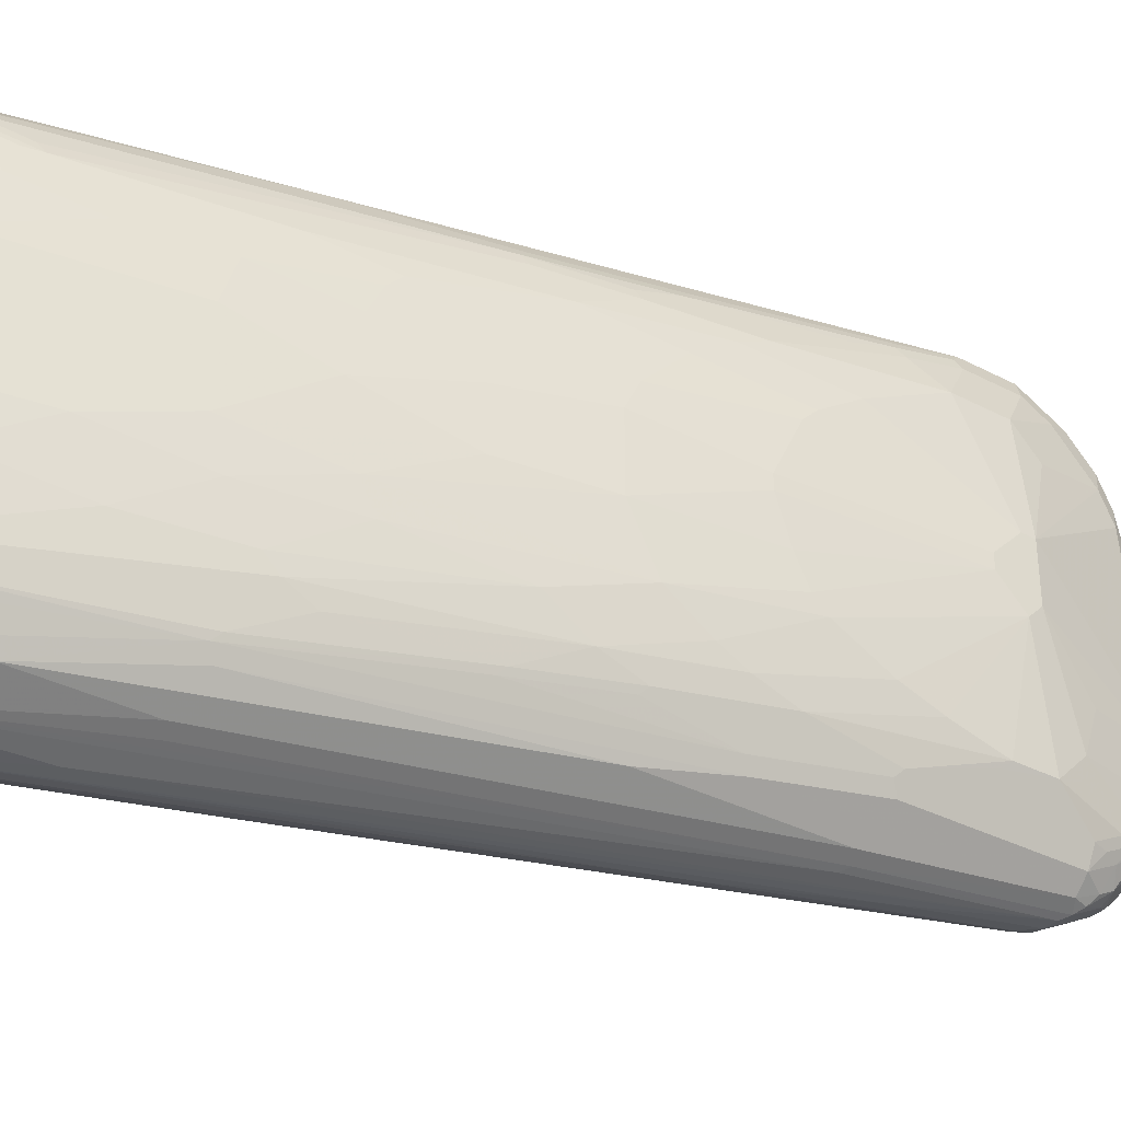
<metadata>
{"format":"obj","ext":"obj","renderer":"f3d","projection":"perspective","resolution":1024,"background":"white","views":[{"elev":-34.0,"azim":54.6,"up":"+Y"}]}
</metadata>
<code>
v 0.01012 0.1925 -0.8207
v -0.001269 0.19 -0.8207
v -4.15e-06 0.1925 -0.8105
v 0.02026 0.1925 -0.8105
v 0.02532 0.1874 -0.8258
v 0.02026 0.1824 -0.841
v 0.01012 0.1824 -0.841
v 0.006744 0.1891 -0.8274
v -0.007614 0.1874 -0.8156
v -0.006771 0.1891 -0.8105
v -0.002535 0.1874 -0.8258
v -4.15e-06 0.1925 -0.77
v 0.02026 0.1925 -0.8005
v 0.03377 0.1857 -0.8139
v 0.03546 0.1773 -0.846
v 0.02363 0.1756 -0.8545
v 0.01349 0.1756 -0.8545
v 0.006744 0.179 -0.8477
v -0.02786 0.1672 -0.7953
v -0.02364 0.1756 -0.7903
v -0.007614 0.1773 -0.8359
v -0.01352 0.1857 -0.7903
v -0.006771 0.1891 -0.77
v -0.002535 0.1773 -0.846
v 0.01012 0.1925 -0.7802
v -0.005084 0.19 -0.765
v -0.06586 0.1494 -0.3496
v -0.06079 0.152 -0.3547
v -0.07092 0.1418 -0.2432
v -0.06079 0.1418 -0.2533
v 0.02701 0.1891 -0.7971
v 0.03377 0.1857 -0.8038
v -0.05065 0.1418 -0.2736
v -0.04391 0.1385 -0.2702
v 0.0439 0.1756 -0.8241
v 0.04221 0.1739 -0.8325
v 0.04558 0.1571 -0.8562
v 0.03546 0.1672 -0.8562
v 0.02363 0.1655 -0.8646
v 0.01349 0.1655 -0.8646
v -0.02406 0.1621 -0.8105
v -0.02786 0.1571 -0.8055
v -0.03798 0.1571 -0.765
v -0.03376 0.1655 -0.7599
v -0.04812 0.1571 -0.6738
v -0.04728 0.1587 -0.6687
v -0.05403 0.1554 -0.618
v -0.04391 0.1655 -0.6383
v -0.002535 0.1672 -0.8562
v -0.007614 0.1571 -0.8562
v -0.01352 0.1857 -0.77
v -0.07429 0.1452 -0.3547
v -0.08443 0.1351 -0.2432
v -0.07598 0.1393 -0.2381
v -0.07092 0.1385 -0.2365
v -0.06079 0.1393 -0.242
v -0.05403 0.1385 -0.2499
v 0.02701 0.179 -0.7363
v 0.03715 0.179 -0.7768
v -0.01352 0.1486 -0.4222
v 0.0439 0.1756 -0.7835
v -0.03376 0.1283 -0.2398
v -0.03376 0.1385 -0.3006
v 0.04558 0.1672 -0.8359
v 0.05065 0.1621 -0.8207
v 0.05065 0.152 -0.841
v 0.04896 0.13 -0.8697
v 0.04558 0.1368 -0.8764
v 0.03546 0.1469 -0.8764
v 0.02363 0.1554 -0.8747
v 0.01349 0.1554 -0.8747
v -0.002535 0.1571 -0.8663
v -0.02786 0.1469 -0.8156
v -0.007614 0.1469 -0.8663
v -0.03039 0.152 -0.8005
v -0.04051 0.152 -0.7599
v -0.06079 0.1418 -0.618
v -0.05825 0.1469 -0.6231
v -0.1089 0.1165 -0.2584
v -0.1081 0.1182 -0.2533
v -0.08443 0.1351 -0.4053
v -0.07429 0.1452 -0.4256
v -0.04391 0.1655 -0.5775
v -0.1081 0.1182 -0.2333
v -0.08084 0.1357 -0.2333
v -0.07092 0.1369 -0.2333
v -0.04051 0.1295 -0.2333
v 0.03377 0.1756 -0.743
v -0.006771 0.1452 -0.429
v 0.03377 0.1655 -0.6924
v 0.0439 0.1655 -0.743
v 0.04727 0.1688 -0.7768
v -0.03927 0.129 -0.2333
v -0.03178 0.1248 -0.2333
v -0.02887 0.1228 -0.2333
v -0.02702 0.1249 -0.2466
v 0.05065 0.1621 -0.7802
v 0.06079 0.1317 -0.8005
v 0.05065 0.1216 -0.8713
v 0.06079 0.1114 -0.8207
v 0.05065 0.1013 -0.8815
v 0.04558 0.1165 -0.8865
v 0.03546 0.1064 -0.8967
v 0.02532 0.1368 -0.8865
v 0.02195 0.1435 -0.8832
v 0.01138 0.1418 -0.884
v 0.006744 0.1486 -0.8781
v 0.002527 0.1469 -0.8764
v -0.003378 0.1418 -0.8747
v -0.03039 0.02024 -0.8207
v -0.04051 0.1114 -0.77
v -0.007614 0.07598 -0.8865
v -0.01015 0.07089 -0.8815
v -0.0038 0.08103 -0.8916
v -0.1114 -0.0101 -0.304
v -0.1013 0.1114 -0.3445
v -0.09118 0.1216 -0.4053
v -0.1114 0.1114 -0.2533
v -0.1114 0.1116 -0.2333
v 0.02363 0.1655 -0.6518
v 0.02363 0.1554 -0.6012
v 0.03377 0.1452 -0.6113
v 0.03715 0.1385 -0.6045
v 0.04727 0.1587 -0.7363
v -0.02364 0.1182 -0.2333
v -0.01689 0.1148 -0.2466
v -0.01689 0.1249 -0.2871
v 0.05065 0.152 -0.7397
v 0.06079 0.1317 -0.7599
v 0.07093 0.05065 -0.8005
v 0.05065 -0.02024 -0.8916
v 0.0439 -0.01688 -0.9051
v 0.04727 0.09792 -0.8883
v 0.04221 0.103 -0.8933
v 0.03546 0.06584 -0.9068
v 0.02026 0.07089 -0.9119
v 0.02026 0.1013 -0.9018
v 0.01857 0.13 -0.8899
v 0.007588 0.1368 -0.8865
v 0.002527 0.1266 -0.8865
v 0.002527 0.09626 -0.8967
v -0.04051 -0.08103 -0.7903
v -0.03039 -0.09117 -0.8308
v -0.003378 0.07089 -0.895
v -0.006771 0.07089 -0.8883
v -0.01015 -0.05065 -0.8815
v -0.08106 -0.1317 -0.5066
v -0.1114 -0.152 -0.2939
v -0.1164 -0.1621 -0.2333
v -0.1164 -0.02024 -0.2333
v -0.1114 0.09117 -0.2736
v -0.04051 -0.1013 -0.7903
v -0.05065 -0.1114 -0.7193
v -0.1114 0.1013 -0.2635
v -0.1114 0.1114 -0.2333
v 0.00337 0.1351 -0.4189
v 0.02363 0.1351 -0.5202
v 0.03715 0.1283 -0.5741
v 0.04727 0.1486 -0.7059
v 0.02701 0.1283 -0.5134
v -0.01908 0.113 -0.2333
v -0.01352 0.1081 -0.2398
v -0.003378 0.1283 -0.3614
v 0.05065 0.1216 -0.6485
v 0.06079 0.1216 -0.7397
v 0.07093 0.05065 -0.7903
v 0.07093 0.0101 -0.8005
v 0.05065 -0.03038 -0.8916
v 0.03715 -0.02363 -0.9085
v 0.03715 0.04726 -0.9085
v 0.04727 -0.03377 -0.8984
v 0.03038 0.05065 -0.9119
v 0.01012 0.05065 -0.9119
v 0.008853 0.06079 -0.9093
v 0.008853 0.1013 -0.8992
v 0.008853 0.1317 -0.8891
v 0.007588 0.1064 -0.8967
v 0.002527 0.0557 -0.9068
v -0.02364 -0.09117 -0.8444
v -0.02786 -0.1013 -0.8321
v 0.00337 0.05065 -0.9085
v -0.006771 -0.05065 -0.8883
v -0.1114 -0.1621 -0.2736
v -0.1157 -0.1648 -0.2333
v -0.02786 -0.1114 -0.822
v -0.03714 -0.1081 -0.7937
v -0.04728 -0.1182 -0.7227
v 0.01689 0.1283 -0.4627
v 0.04052 0.1216 -0.5775
v 0.01689 0.1182 -0.4324
v 0.03038 0.1216 -0.5168
v -0.01704 0.1101 -0.2333
v -0.01282 0.1026 -0.2333
v -0.01015 0.1013 -0.2432
v -0.003378 0.09792 -0.2702
v 0.05065 0.1114 -0.6282
v 0.06079 0.1114 -0.7193
v 0.06079 0.1013 -0.6991
v 0.06079 0.08103 -0.6687
v 0.06079 0.07089 -0.6586
v 0.07093 0.03038 -0.77
v 0.07093 0 -0.7903
v 0.06079 -0.08103 -0.8105
v 0.06079 -0.07089 -0.8207
v 0.06079 -0.06079 -0.8308
v 0.06079 -0.03038 -0.841
v 0.05065 -0.06079 -0.8815
v 0.02701 -0.04387 -0.9085
v 0.02026 -0.04052 -0.9119
v 0.03038 -0.02024 -0.9119
v 0.03715 -0.06415 -0.8984
v 0.04727 -0.06415 -0.8883
v 0.0439 -0.0574 -0.895
v 0.01012 -0.02024 -0.9119
v -0.006771 -0.09117 -0.8781
v -0.007614 -0.1013 -0.8726
v -0.02533 -0.1064 -0.8333
v -0.005084 -0.1064 -0.8739
v 0.00337 -0.02024 -0.9085
v -0.003378 -0.09117 -0.8849
v -0.003378 -0.05065 -0.895
v -0.1081 -0.1688 -0.277
v -0.1128 -0.169 -0.2333
v -0.02533 -0.1165 -0.8232
v -0.02702 -0.1182 -0.8139
v -0.03714 -0.1182 -0.7734
v 0.02026 0.1114 -0.4357
v -4.15e-06 0.09117 -0.2736
v 0.04052 0.1013 -0.5371
v -0.01235 0.1013 -0.2333
v 0.05065 0.09117 -0.5978
v 0.05065 0.07089 -0.5775
v 0.05065 0.06079 -0.5675
v 0.05065 0.04052 -0.5573
v 0.06079 0.03038 -0.6383
v 0.07093 0.02024 -0.77
v 0.06079 -0.03038 -0.6586
v 0.06079 -0.04052 -0.6687
v 0.06079 -0.06079 -0.7092
v 0.06079 -0.07089 -0.7397
v 0.06079 -0.08103 -0.7802
v 0.05826 -0.08612 -0.7751
v 0.05404 -0.09456 -0.8105
v 0.05065 -0.1013 -0.841
v 0.05065 -0.09117 -0.8612
v 0.05065 -0.08103 -0.8713
v 0.04727 -0.08442 -0.8781
v 0.03546 -0.07346 -0.8967
v 0.03038 -0.07218 -0.8992
v 0.0152 -0.04557 -0.9093
v 0.005057 -0.02533 -0.9093
v 0.02026 -0.07089 -0.9018
v 0.01012 -0.07089 -0.9018
v 0.005057 -0.07598 -0.8992
v 0.04558 -0.0937 -0.8764
v 0.04558 -0.07346 -0.8865
v 0.005057 -0.09626 -0.8891
v 0.01012 -0.1047 -0.8849
v -0.005084 -0.1165 -0.8638
v -0.09456 -0.1756 -0.3006
v -0.09624 -0.1874 -0.2356
v -0.1123 -0.1696 -0.2333
v -0.04728 -0.1283 -0.6924
v -0.0574 -0.1385 -0.6113
v -0.005084 -0.1266 -0.8435
v -0.006771 -0.1283 -0.8342
v -0.002535 0.09117 -0.2622
v -0.002535 0.08103 -0.2521
v -4.15e-06 0.07089 -0.2533
v 0.02026 0.06079 -0.3648
v 0.02026 0.08103 -0.3851
v 0.02026 0.09117 -0.3952
v 0.03038 0.08103 -0.4458
v 0.04052 0.09117 -0.5269
v -0.01015 0.0914 -0.2333
v 0.04052 0.07089 -0.5066
v 0.03038 0.07089 -0.4357
v 0.03038 0.05065 -0.4256
v 0.04052 0.03038 -0.4864
v 0.05065 -0.0101 -0.5573
v 0.06079 0.02024 -0.6383
v 0.06079 -0.0101 -0.6485
v 0.05065 -0.05065 -0.5775
v 0.05065 -0.07089 -0.6079
v 0.05065 -0.08103 -0.6282
v 0.05065 -0.09117 -0.6586
v 0.05065 -0.1013 -0.7193
v 0.05404 -0.09456 -0.7802
v 0.0439 -0.1148 -0.841
v 0.04811 -0.1026 -0.8511
v 0.04811 -0.09245 -0.8713
v 0.03038 -0.09245 -0.8891
v 0.03546 -0.0937 -0.8865
v 0.02026 -0.1047 -0.8849
v 0.02026 -0.09792 -0.8883
v 0.03546 -0.114 -0.8663
v 0.03546 -0.1038 -0.8764
v 0.0439 -0.1047 -0.8612
v 0.01012 -0.1148 -0.8747
v -4.15e-06 -0.119 -0.8625
v -0.08781 -0.179 -0.3074
v -0.07429 -0.1655 -0.4222
v -0.09206 -0.1898 -0.2333
v -0.09624 -0.1874 -0.2333
v -0.06754 -0.1688 -0.429
v -4.15e-06 -0.1292 -0.8422
v -0.03714 -0.1486 -0.6316
v -4.15e-06 -0.1317 -0.8308
v -0.06079 -0.1722 -0.4256
v -4.15e-06 0.05065 -0.2432
v 0.01012 0.06079 -0.304
v 0.01012 0.03038 -0.2939
v 0.02026 0.03038 -0.3547
v -4.15e-06 0.0306 -0.2333
v 0.04052 -0.0101 -0.4864
v 0.03038 0.0101 -0.4155
v 0.03038 -0.04052 -0.4256
v 0.03038 -0.06079 -0.4357
v 0.04052 -0.07089 -0.5168
v 0.04052 -0.09117 -0.5472
v 0.04052 -0.1013 -0.5775
v 0.04811 -0.09626 -0.6535
v 0.04052 -0.1114 -0.6383
v 0.04811 -0.1064 -0.7143
v 0.0439 -0.1148 -0.7193
v 0.03377 -0.1249 -0.841
v 0.03546 -0.119 -0.8562
v 0.02026 -0.1148 -0.8747
v 0.02532 -0.119 -0.8663
v 0.03038 -0.1254 -0.8511
v 0.01012 -0.1182 -0.868
v 0.01012 -0.1216 -0.8612
v -0.09118 -0.1902 -0.2333
v 0.01012 -0.1317 -0.841
v -0.005084 -0.1393 -0.765
v -0.01015 -0.1418 -0.7397
v -0.08106 -0.1925 -0.2432
v 0.01012 -0.05065 -0.2939
v 0.02026 -0.03038 -0.3547
v -4.15e-06 -0.05065 -0.2333
v 0.02026 -0.06079 -0.3648
v 0.02026 -0.09117 -0.3851
v 0.02026 -0.1013 -0.3952
v 0.02026 -0.1114 -0.4155
v 0.03038 -0.1114 -0.5066
v 0.03799 -0.1064 -0.5725
v 0.03799 -0.1165 -0.6332
v 0.02785 -0.1165 -0.5016
v 0.03377 -0.1249 -0.6383
v 0.02532 -0.1292 -0.846
v 0.02363 -0.1351 -0.7092
v 0.0152 -0.1393 -0.7143
v 0.02026 -0.1182 -0.868
v 0.02026 -0.1216 -0.8612
v -0.08106 -0.1925 -0.2333
v 0.02026 -0.1317 -0.841
v -4.15e-06 -0.1418 -0.7498
v -0.02027 -0.152 -0.6485
v -0.07092 -0.1925 -0.2533
v -4.15e-06 -0.08103 -0.2432
v -0.01015 -0.1418 -0.2333
v 0.01012 -0.09117 -0.3141
v -4.15e-06 -0.1216 -0.2736
v -4.15e-06 -0.1317 -0.2939
v 0.01012 -0.1317 -0.375
v 0.007588 -0.1368 -0.3698
v 0.00337 -0.1452 -0.375
v 0.02363 -0.1351 -0.5775
v -0.01689 -0.1655 -0.3648
v 0.01012 -0.1418 -0.7092
v -0.02533 -0.1697 -0.3698
v -0.03039 -0.1722 -0.3648
v -0.07092 -0.1925 -0.2333
v -0.05065 -0.1824 -0.3344
v -0.05065 -0.1861 -0.2333
v -4.15e-06 -0.1114 -0.2635
v -0.01352 -0.1486 -0.2333
v -0.01268 -0.1571 -0.2787
v -0.01689 -0.1655 -0.2838
v -0.05051 -0.186 -0.2333
v -0.01689 -0.1554 -0.2333
v -0.02278 -0.1672 -0.2483
v -0.02364 -0.1688 -0.2533
v -0.03697 -0.1755 -0.2333
v -0.02705 -0.1656 -0.2333
f 228 270 271
f 228 269 270
f 228 268 269
f 225 264 263
f 228 230 267
f 225 266 264
f 225 263 226
f 228 267 268
f 228 271 272
f 212 255 256
f 229 272 273
f 229 273 274
f 229 274 231
f 230 275 268
f 230 268 267
f 231 274 276
f 231 276 232
f 232 276 233
f 224 266 225
f 233 276 277
f 228 272 229
f 224 265 266
f 214 251 219
f 222 264 260
f 233 277 278
f 212 256 213
f 213 256 248
f 212 247 255
f 215 220 216
f 216 220 218
f 217 218 224
f 218 220 257
f 218 257 258
f 224 259 265
f 218 258 259
f 219 251 254
f 219 254 221
f 220 221 254
f 220 254 257
f 222 260 261
f 222 261 262
f 222 262 223
f 222 226 263
f 222 263 264
f 218 259 224
f 233 278 234
f 255 296 297
f 234 279 315
f 246 291 247
f 247 291 255
f 248 292 249
f 248 256 255
f 248 255 293
f 248 293 292
f 249 292 294
f 249 294 295
f 249 295 252
f 245 291 246
f 250 254 251
f 252 295 254
f 254 295 294
f 254 294 258
f 254 258 257
f 255 297 293
f 255 291 298
f 258 294 328
f 211 213 248
f 255 298 296
f 252 254 253
f 234 278 279
f 244 291 245
f 244 289 290
f 234 315 280
f 234 280 281
f 234 281 235
f 236 281 282
f 236 282 237
f 237 282 280
f 237 280 283
f 237 283 238
f 238 284 285
f 244 290 291
f 238 285 239
f 239 286 240
f 240 286 241
f 241 286 287
f 241 287 242
f 242 288 243
f 242 287 288
f 243 288 325
f 243 325 289
f 243 289 244
f 239 285 286
f 209 254 250
f 164 189 196
f 209 252 253
f 169 210 172
f 169 172 170
f 169 211 208
f 171 207 212
f 171 212 213
f 173 214 219
f 173 219 181
f 173 181 174
f 174 181 178
f 169 209 210
f 179 182 215
f 179 216 180
f 180 217 224
f 180 224 185
f 180 216 218
f 180 218 217
f 182 220 215
f 182 219 221
f 182 221 220
f 183 222 184
f 179 215 216
f 184 222 223
f 169 208 209
f 168 206 207
f 162 192 193
f 258 328 299
f 162 193 194
f 162 194 228
f 162 228 195
f 162 195 190
f 162 188 163
f 164 196 198
f 164 198 197
f 168 207 171
f 164 197 165
f 166 197 198
f 166 198 199
f 166 199 200
f 166 200 201
f 167 202 203
f 167 203 204
f 167 204 205
f 167 205 206
f 167 206 168
f 165 197 166
f 209 253 254
f 185 224 186
f 186 226 187
f 202 239 240
f 202 240 241
f 202 241 203
f 203 241 242
f 203 242 243
f 203 243 244
f 203 244 245
f 203 245 204
f 204 245 205
f 202 238 239
f 205 245 246
f 205 207 206
f 207 246 247
f 207 247 212
f 208 211 248
f 208 248 249
f 208 249 209
f 209 250 251
f 209 251 214
f 209 249 252
f 205 246 207
f 186 225 226
f 202 237 238
f 201 281 236
f 186 224 225
f 187 226 222
f 189 191 227
f 189 227 228
f 189 228 229
f 189 229 196
f 190 195 228
f 190 228 227
f 193 230 194
f 202 236 237
f 194 230 228
f 196 231 198
f 198 231 199
f 199 231 200
f 200 231 232
f 200 232 233
f 200 233 234
f 200 234 235
f 200 235 201
f 201 235 281
f 196 229 231
f 258 299 259
f 370 375 374
f 259 306 265
f 334 357 335
f 335 357 358
f 335 358 336
f 336 358 337
f 337 359 373
f 337 373 355
f 337 358 359
f 338 340 360
f 338 360 341
f 334 356 357
f 338 341 339
f 341 362 342
f 341 360 362
f 342 362 363
f 342 363 343
f 343 363 344
f 344 363 364
f 344 364 365
f 344 365 345
f 345 365 366
f 340 361 360
f 345 366 348
f 333 337 355
f 332 354 356
f 320 345 321
f 321 346 347
f 321 347 323
f 321 323 322
f 321 345 348
f 321 348 346
f 324 347 349
f 324 349 325
f 326 350 330
f 332 356 334
f 326 330 327
f 326 368 351
f 326 351 352
f 326 352 350
f 328 329 353
f 329 330 350
f 329 350 354
f 329 354 353
f 331 353 354
f 331 354 332
f 326 349 368
f 320 344 345
f 346 348 347
f 347 366 349
f 362 376 363
f 366 377 378
f 366 378 379
f 366 379 367
f 367 379 368
f 369 379 380
f 369 380 371
f 370 372 375
f 371 380 375
f 361 365 364
f 371 375 372
f 378 381 379
f 379 381 382
f 379 382 383
f 379 383 380
f 380 383 384
f 381 385 382
f 382 385 384
f 382 384 383
f 161 192 162
f 377 381 378
f 347 348 366
f 361 366 365
f 361 363 376
f 349 366 367
f 349 367 368
f 350 356 354
f 350 352 356
f 351 368 379
f 351 379 369
f 351 369 371
f 351 371 352
f 352 370 356
f 361 377 366
f 352 371 372
f 356 370 374
f 356 374 359
f 356 359 357
f 357 359 358
f 359 374 375
f 359 375 373
f 360 361 376
f 360 376 362
f 361 364 363
f 352 372 370
f 259 300 306
f 320 343 344
f 319 342 343
f 271 273 272
f 273 277 276
f 273 276 274
f 275 314 310
f 278 313 279
f 279 313 316
f 279 316 315
f 280 315 317
f 280 317 283
f 270 273 271
f 280 282 281
f 283 318 319
f 283 319 320
f 283 320 284
f 284 320 285
f 285 320 321
f 285 321 286
f 286 321 322
f 286 322 287
f 287 322 323
f 283 317 318
f 287 323 347
f 270 277 273
f 270 313 278
f 259 299 300
f 260 301 261
f 260 264 302
f 260 302 301
f 261 303 304
f 261 304 262
f 261 301 305
f 261 305 303
f 264 266 302
f 270 278 277
f 265 306 266
f 266 306 308
f 266 308 309
f 266 309 307
f 268 275 269
f 269 275 310
f 269 310 311
f 269 311 270
f 270 311 312
f 270 312 313
f 266 307 302
f 319 343 320
f 287 347 324
f 287 325 288
f 306 332 334
f 306 334 308
f 308 334 335
f 308 335 336
f 308 336 309
f 309 337 333
f 309 336 337
f 310 314 311
f 311 314 312
f 305 307 309
f 312 314 340
f 312 338 339
f 312 339 313
f 313 339 316
f 315 316 339
f 315 339 317
f 317 339 341
f 317 341 318
f 318 341 342
f 318 342 319
f 312 340 338
f 287 324 325
f 303 309 333
f 302 307 305
f 289 326 327
f 289 327 298
f 289 298 290
f 289 325 349
f 289 349 326
f 290 298 291
f 292 293 294
f 293 297 294
f 294 297 296
f 303 305 309
f 294 296 328
f 296 298 327
f 296 327 330
f 296 330 329
f 299 328 353
f 299 353 331
f 299 331 300
f 300 331 332
f 300 332 306
f 301 302 305
f 296 329 328
f 160 227 191
f 238 283 284
f 160 162 190
f 43 77 78
f 43 78 45
f 43 45 44
f 45 78 79
f 45 79 47
f 45 47 46
f 47 79 80
f 47 80 81
f 47 81 48
f 43 76 77
f 48 81 82
f 48 52 83
f 49 72 50
f 50 72 74
f 51 83 52
f 52 82 80
f 52 80 84
f 52 84 53
f 53 84 85
f 53 85 54
f 48 82 52
f 54 85 86
f 42 76 43
f 42 73 75
f 35 64 37
f 35 37 36
f 35 61 92
f 35 92 97
f 35 97 65
f 35 65 64
f 37 64 65
f 37 66 67
f 37 67 68
f 42 75 76
f 37 68 69
f 38 69 39
f 39 69 70
f 39 70 71
f 39 71 40
f 40 71 72
f 40 72 49
f 41 73 42
f 41 50 74
f 41 74 73
f 37 69 38
f 34 63 60
f 54 86 55
f 56 86 87
f 68 101 102
f 68 102 103
f 68 103 69
f 69 103 104
f 69 104 70
f 70 104 105
f 70 105 71
f 71 105 106
f 71 106 107
f 68 99 101
f 71 107 72
f 72 108 109
f 72 109 74
f 73 110 111
f 73 111 76
f 73 76 75
f 73 74 112
f 73 112 113
f 73 113 110
f 74 109 114
f 72 107 108
f 55 86 56
f 67 99 68
f 66 98 100
f 56 87 57
f 57 87 62
f 58 88 59
f 58 60 88
f 59 88 61
f 60 63 62
f 60 62 96
f 60 96 89
f 60 89 88
f 66 100 99
f 61 88 90
f 61 91 92
f 62 87 93
f 62 93 94
f 62 94 95
f 62 95 96
f 65 97 129
f 65 129 98
f 65 98 66
f 66 99 67
f 61 90 91
f 34 62 63
f 34 57 62
f 33 57 34
f 6 16 17
f 6 17 7
f 7 17 18
f 8 18 24
f 8 24 11
f 9 19 20
f 9 20 10
f 9 11 21
f 9 21 19
f 6 15 16
f 10 20 22
f 10 51 23
f 11 24 21
f 12 23 26
f 12 26 27
f 12 27 28
f 12 28 29
f 12 29 30
f 12 30 25
f 13 31 32
f 10 22 51
f 13 25 30
f 5 14 15
f 4 32 14
f 160 190 227
f 1 2 3
f 1 3 12
f 1 12 25
f 1 25 13
f 1 13 4
f 1 4 5
f 1 5 15
f 1 15 6
f 4 14 5
f 1 6 7
f 1 18 8
f 1 8 2
f 2 9 10
f 2 10 3
f 2 8 11
f 2 11 9
f 3 10 23
f 3 23 12
f 4 13 32
f 1 7 18
f 13 30 33
f 13 33 34
f 13 34 31
f 22 48 83
f 22 83 51
f 23 51 26
f 24 40 49
f 26 51 27
f 27 52 53
f 27 53 54
f 27 54 29
f 27 29 28
f 21 50 41
f 27 51 52
f 29 55 56
f 29 56 30
f 30 56 57
f 30 57 33
f 31 58 59
f 31 59 32
f 31 34 60
f 31 60 58
f 32 59 61
f 29 54 55
f 21 49 50
f 21 24 49
f 20 48 22
f 14 32 61
f 14 61 35
f 14 35 15
f 15 35 36
f 15 36 37
f 15 37 38
f 15 38 39
f 15 39 16
f 16 39 40
f 16 40 17
f 17 24 18
f 17 40 24
f 19 41 42
f 19 42 43
f 19 43 44
f 19 44 20
f 19 21 41
f 20 44 45
f 20 45 46
f 20 46 47
f 20 47 48
f 74 114 112
f 76 111 115
f 37 65 66
f 76 116 77
f 126 163 127
f 127 163 156
f 128 159 164
f 128 164 129
f 129 164 165
f 129 165 166
f 130 166 201
f 130 201 236
f 130 236 202
f 126 162 163
f 130 202 167
f 130 168 131
f 131 168 171
f 131 171 132
f 132 169 170
f 132 170 133
f 132 171 213
f 132 213 211
f 132 211 169
f 133 170 134
f 130 167 168
f 134 170 135
f 126 161 162
f 124 159 128
f 115 149 150
f 115 150 151
f 115 151 116
f 115 142 152
f 115 152 153
f 115 153 147
f 116 151 154
f 116 154 118
f 116 118 117
f 125 161 126
f 118 150 155
f 118 154 150
f 121 127 156
f 121 156 122
f 122 156 157
f 122 157 160
f 122 160 123
f 123 158 159
f 123 159 124
f 123 160 158
f 118 155 119
f 135 170 172
f 135 172 136
f 136 172 210
f 145 219 182
f 147 183 148
f 147 153 183
f 148 183 149
f 149 183 184
f 150 154 151
f 152 180 185
f 152 185 186
f 152 186 187
f 145 181 219
f 152 187 153
f 153 222 183
f 76 115 116
f 156 188 157
f 157 188 160
f 158 189 159
f 158 160 191
f 158 191 189
f 159 189 164
f 160 188 162
f 153 187 222
f 144 181 145
f 144 178 181
f 143 180 152
f 136 210 209
f 136 209 214
f 136 214 173
f 136 173 174
f 136 174 175
f 136 175 137
f 137 175 176
f 137 176 138
f 138 176 139
f 139 176 175
f 139 175 177
f 139 177 141
f 139 141 140
f 141 177 175
f 141 175 174
f 141 174 178
f 141 178 144
f 142 143 152
f 143 146 182
f 143 182 179
f 143 179 180
f 115 148 149
f 115 147 148
f 156 163 188
f 113 146 143
f 84 381 377
f 84 377 361
f 84 361 340
f 84 340 314
f 84 314 275
f 84 275 230
f 84 230 193
f 84 193 192
f 84 192 161
f 84 385 381
f 84 161 125
f 84 95 94
f 84 94 93
f 84 93 87
f 84 87 86
f 84 86 85
f 88 89 120
f 88 120 90
f 89 96 120
f 90 120 96
f 84 125 95
f 90 96 121
f 84 384 385
f 84 375 380
f 114 141 144
f 77 116 117
f 77 117 118
f 77 118 79
f 77 79 78
f 80 118 119
f 80 119 84
f 80 82 81
f 84 119 155
f 84 380 384
f 84 155 150
f 84 149 184
f 84 184 223
f 84 223 262
f 84 262 304
f 84 304 303
f 84 303 333
f 84 333 355
f 84 355 373
f 84 373 375
f 84 150 149
f 90 121 122
f 79 118 80
f 91 122 123
f 103 137 104
f 104 106 105
f 104 137 138
f 104 138 106
f 106 138 139
f 106 139 107
f 107 139 108
f 108 139 109
f 109 139 140
f 109 140 141
f 109 141 114
f 110 142 111
f 110 113 143
f 110 143 142
f 111 142 115
f 112 114 144
f 112 145 113
f 90 122 91
f 113 145 182
f 103 136 137
f 103 135 136
f 112 144 145
f 102 134 103
f 91 123 124
f 91 124 92
f 103 134 135
f 92 124 128
f 92 128 97
f 95 125 96
f 96 125 126
f 96 126 127
f 96 127 121
f 97 128 129
f 113 182 146
f 98 130 100
f 98 129 166
f 98 166 130
f 99 100 130
f 99 130 101
f 101 130 131
f 101 131 132
f 101 133 102
f 101 132 133
f 102 133 134

</code>
